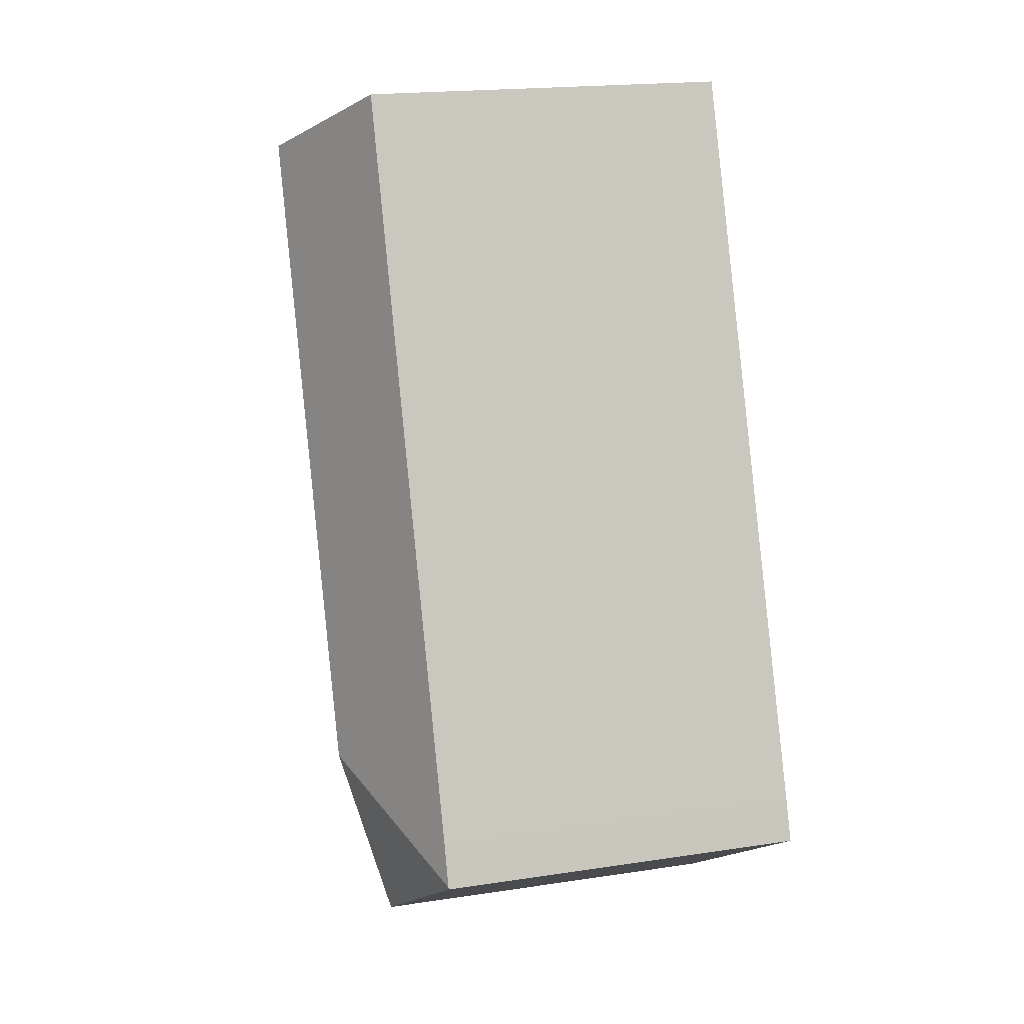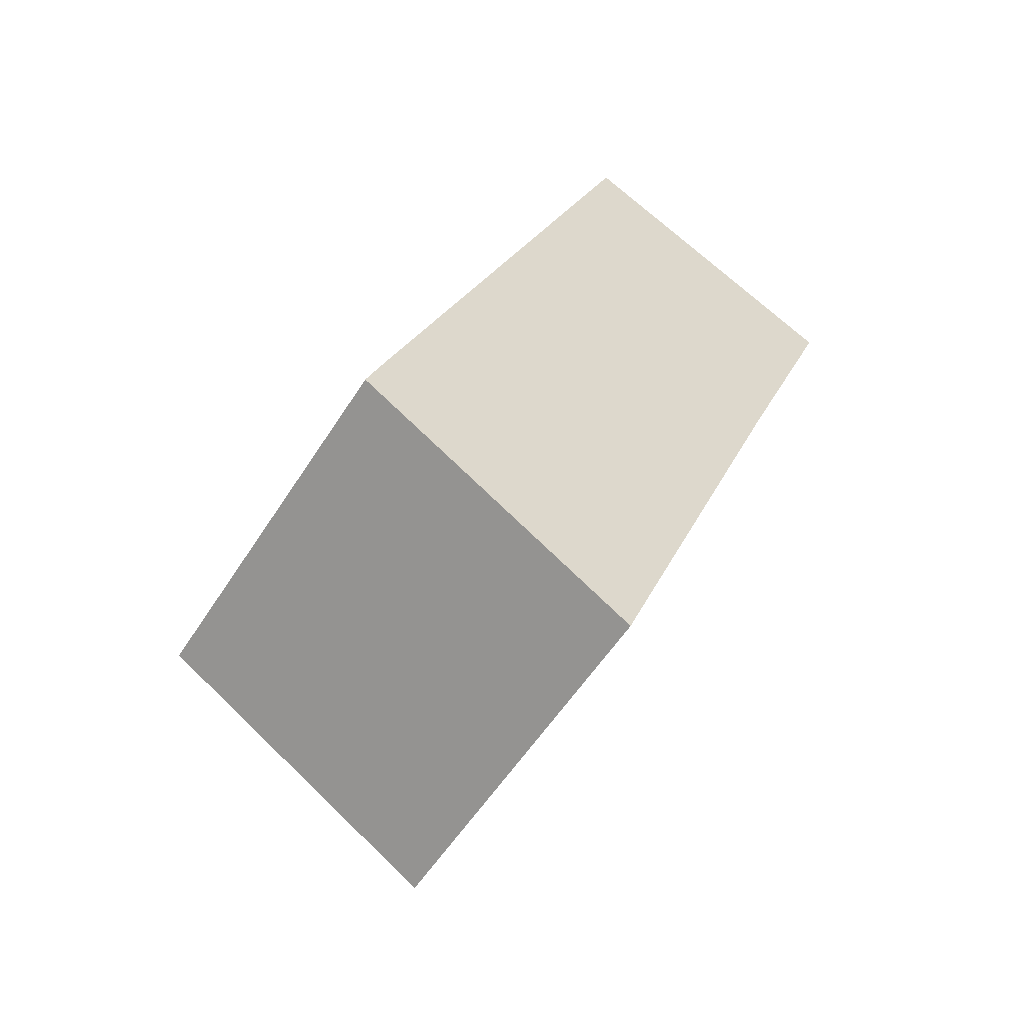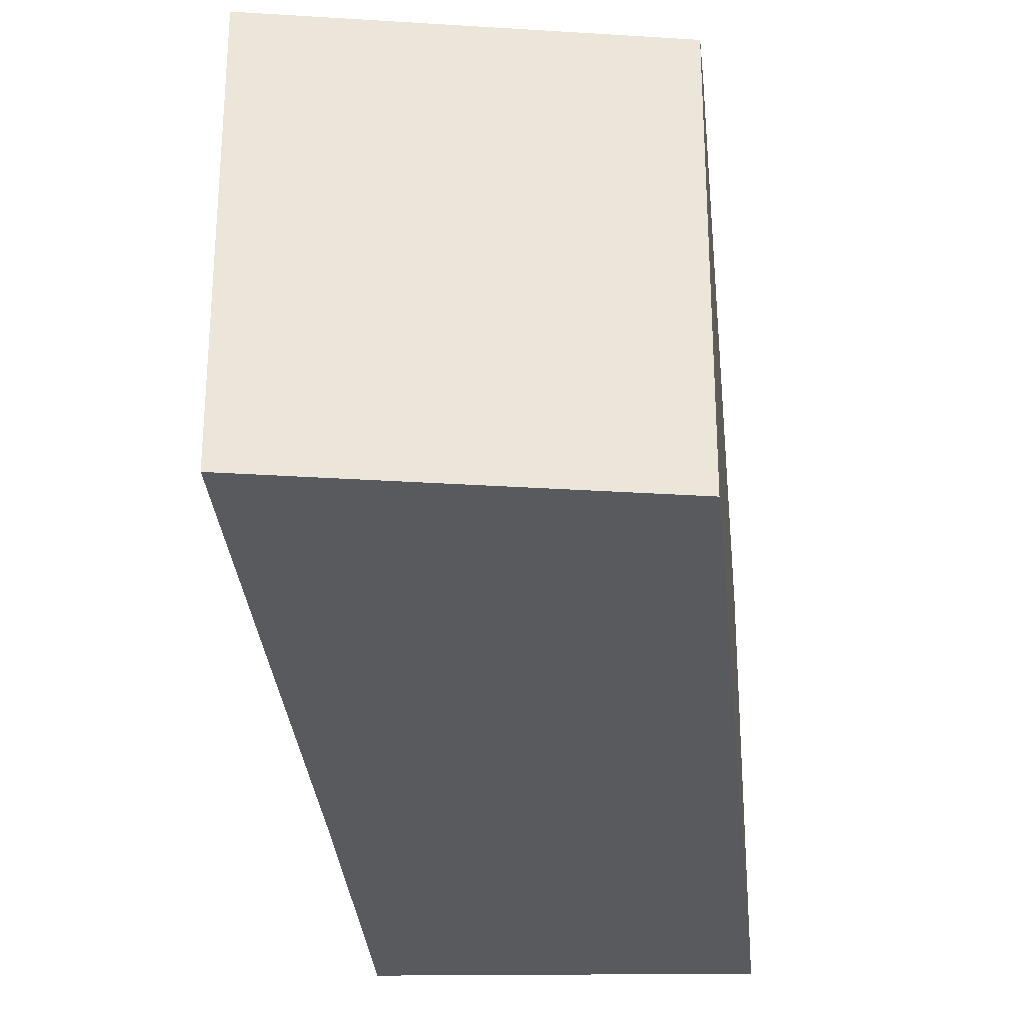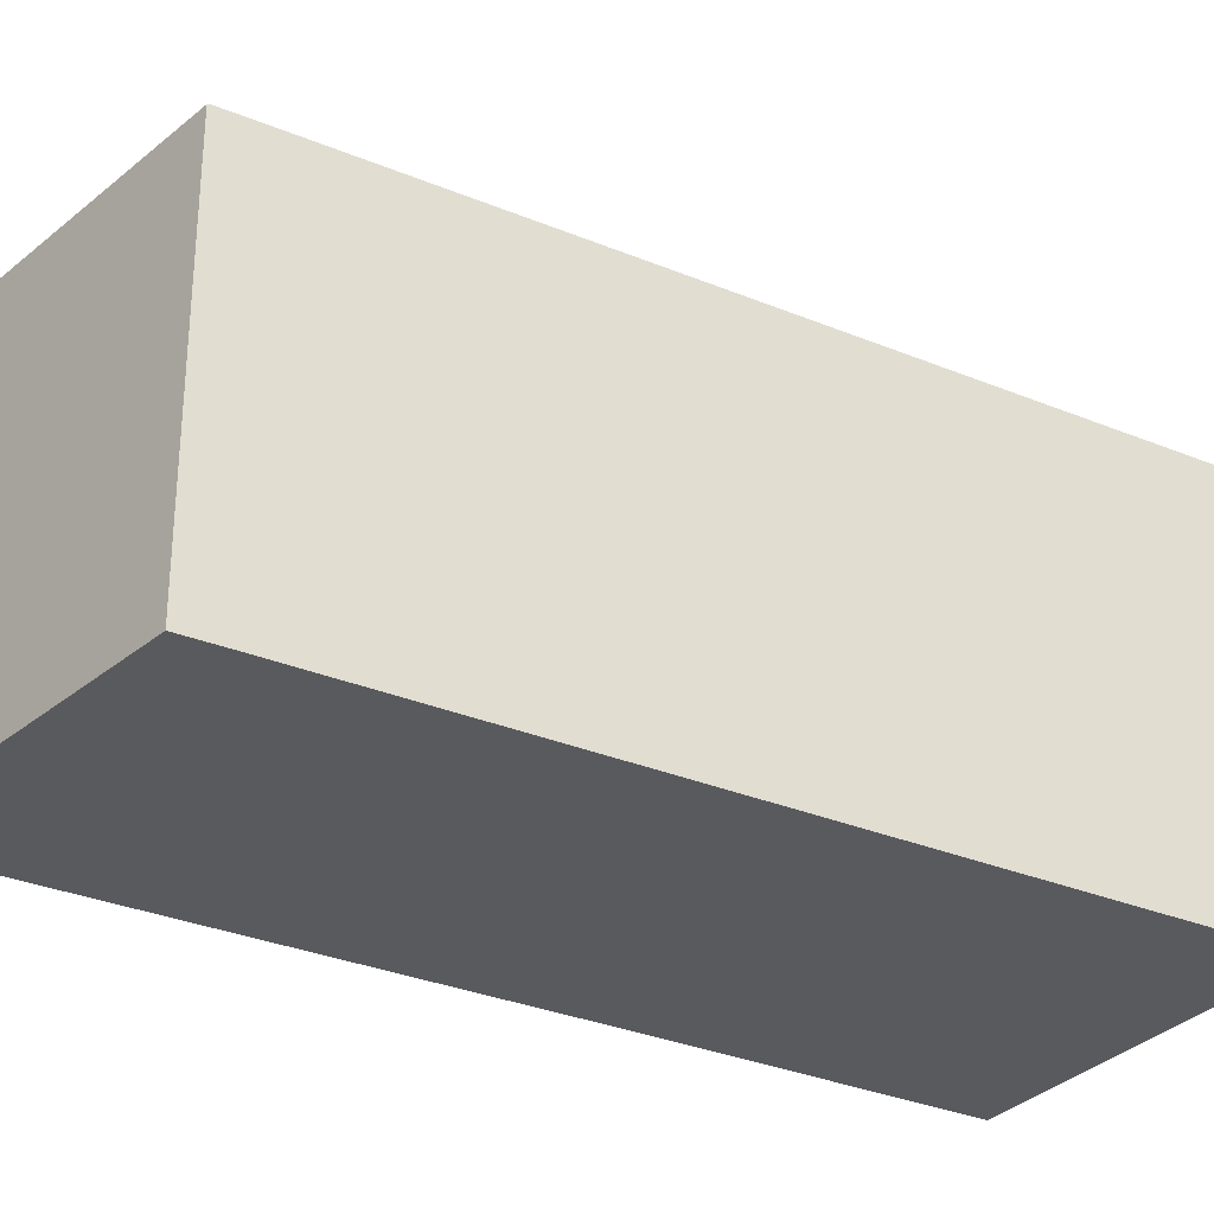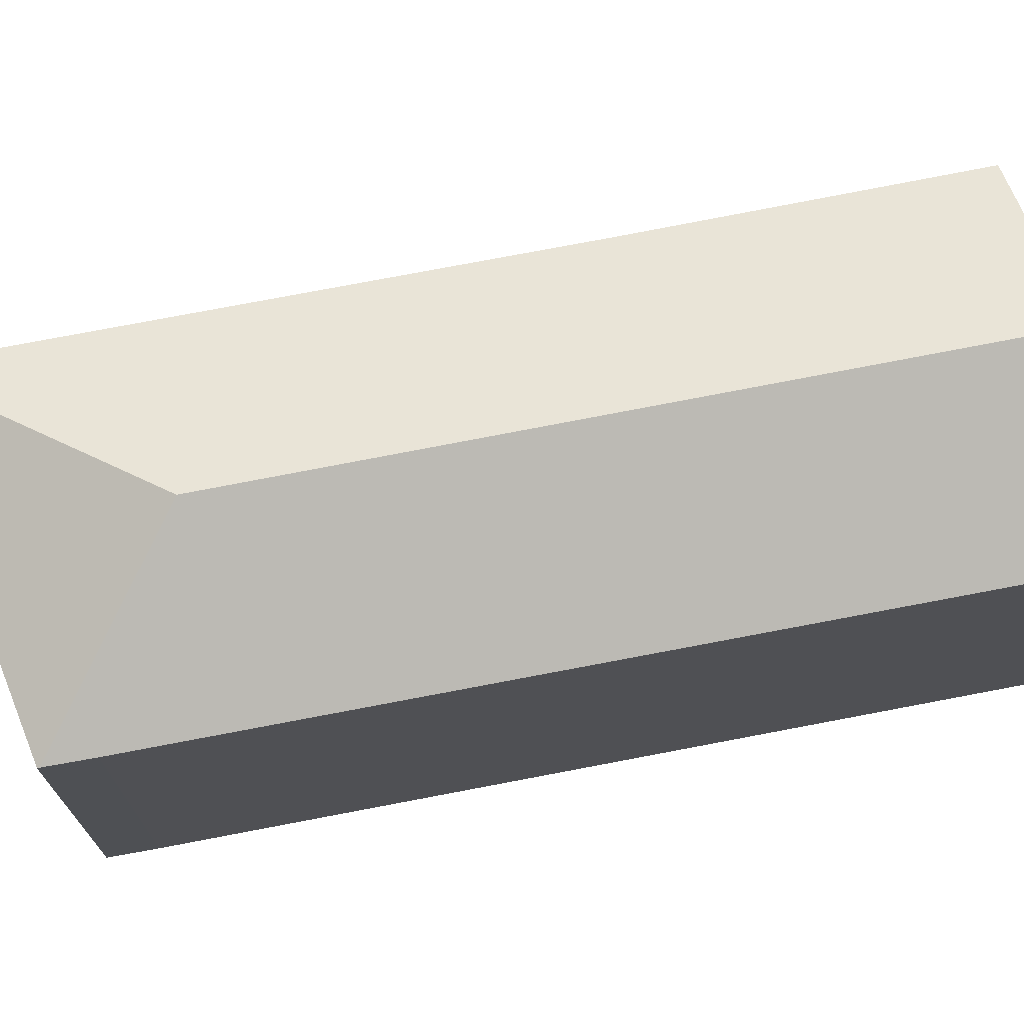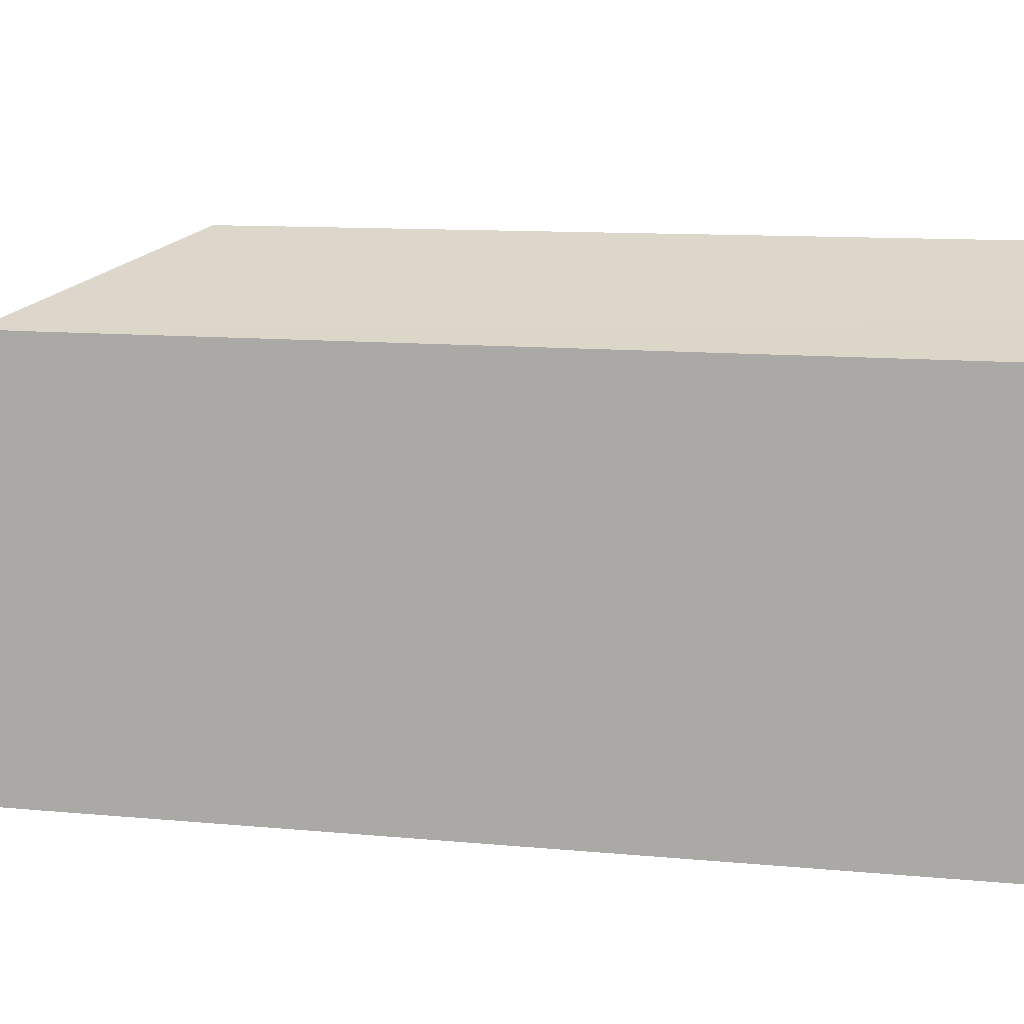
<metadata>
{"format":"obj","ext":"obj","renderer":"f3d","projection":"perspective","resolution":1024,"background":"white","views":[{"elev":19.0,"azim":-106.1,"up":"+Z"},{"elev":-55.7,"azim":-31.9,"up":"+Z"},{"elev":-30.7,"azim":-153.3,"up":"+Y"},{"elev":-31.6,"azim":-99.0,"up":"+Y"},{"elev":73.4,"azim":-79.6,"up":"+Y"},{"elev":9.6,"azim":-53.7,"up":"+Y"}]}
</metadata>
<code>
v  6.13 7.061 13.07
v  0.28 6.653 0.743
v  5.247 6.631 13.5
v  0.011 6.658 0.03
v  7.879 7.913 12.22
v  3.539 7.913 1.195
v  7.803 7.913 12.03
v  5.023 6.645 -2.912
v  4.954 6.644 -3.091
v  5.109 6.645 -2.691
v  8.488 6.657 5.968
v  8.879 6.655 6.945
v  10.29 6.645 10.47
v  10.48 6.644 10.96
v  0 6.644 4.068e-16
v  10.48 -6.708e-16 10.96
v  10.29 -6.412e-16 10.47
v  8.879 -4.253e-16 6.945
v  8.488 -3.654e-16 5.968
v  5.109 1.648e-16 -2.691
v  4.954 1.893e-16 -3.091
v  5.023 1.783e-16 -2.912
v  0 0 0
v  0.28 -4.55e-17 0.743
v  0.011 -1.837e-18 0.03
v  5.247 -8.265e-16 13.5
v  6.13 -8.002e-16 13.07
v  7.879 -7.482e-16 12.22
g defaultobject
f 1 2 3
f 2 1 4
f 4 1 5
f 4 5 6
f 6 5 7
f 6 8 9
f 8 6 10
f 10 6 11
f 11 6 7
f 11 7 12
f 12 7 13
f 13 7 14
f 14 7 5
f 15 6 9
f 6 15 4
f 16 13 14
f 13 16 12
f 12 16 17
f 12 17 18
f 12 18 11
f 11 18 10
f 10 18 19
f 10 19 20
f 10 20 8
f 8 20 9
f 9 20 21
f 21 20 22
f 21 15 9
f 15 21 23
f 15 2 4
f 2 15 24
f 24 15 23
f 24 23 25
f 24 3 2
f 3 24 26
f 26 1 3
f 1 26 5
f 5 26 14
f 14 26 16
f 16 26 27
f 16 27 28
f 24 27 26
f 27 24 28
f 28 24 16
f 16 24 17
f 17 24 18
f 18 24 19
f 19 24 20
f 20 24 23
f 20 23 22
f 22 23 21

</code>
